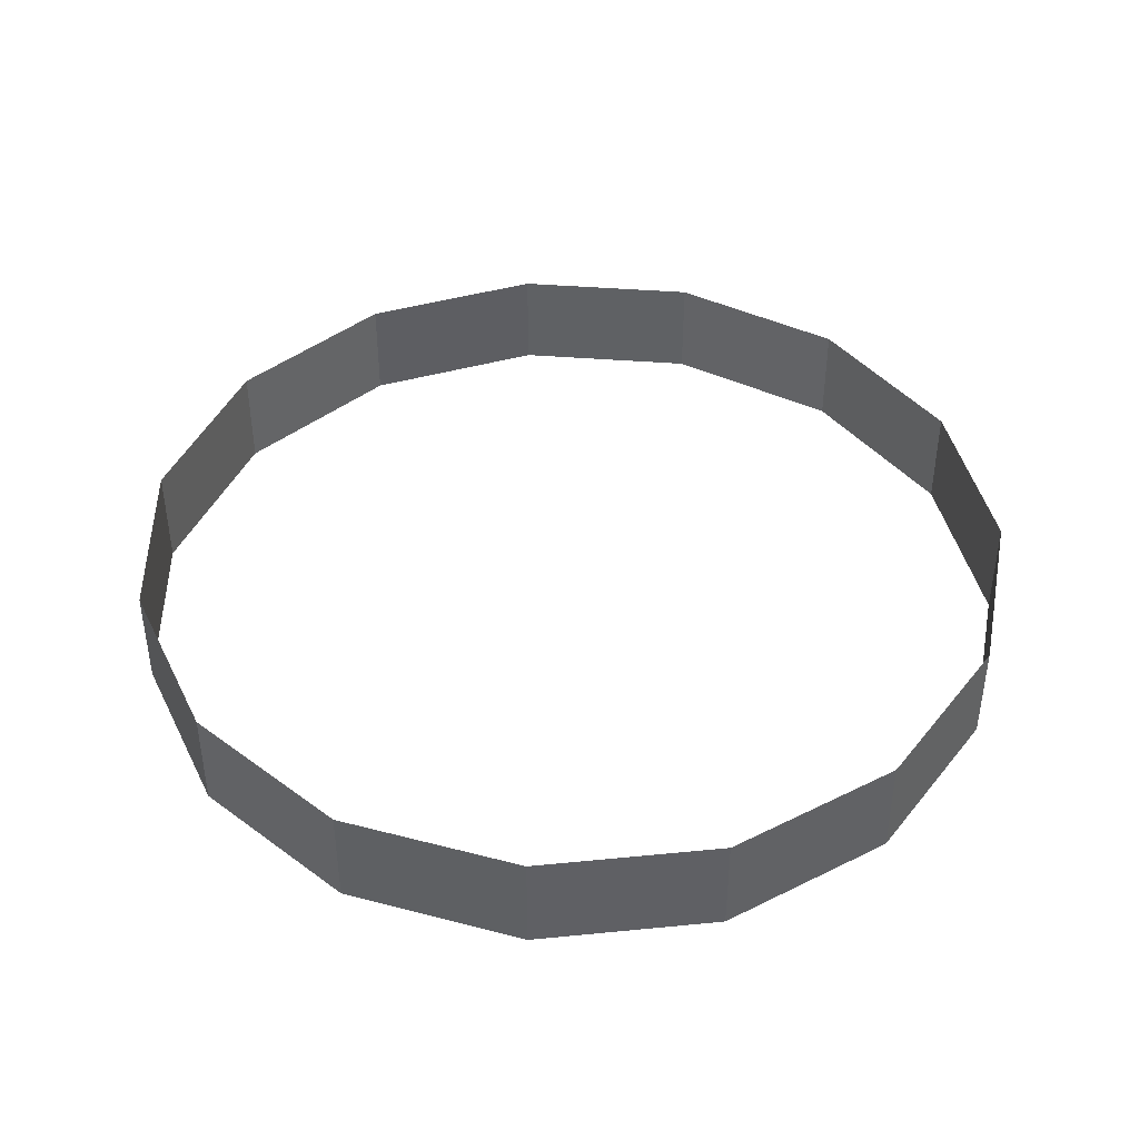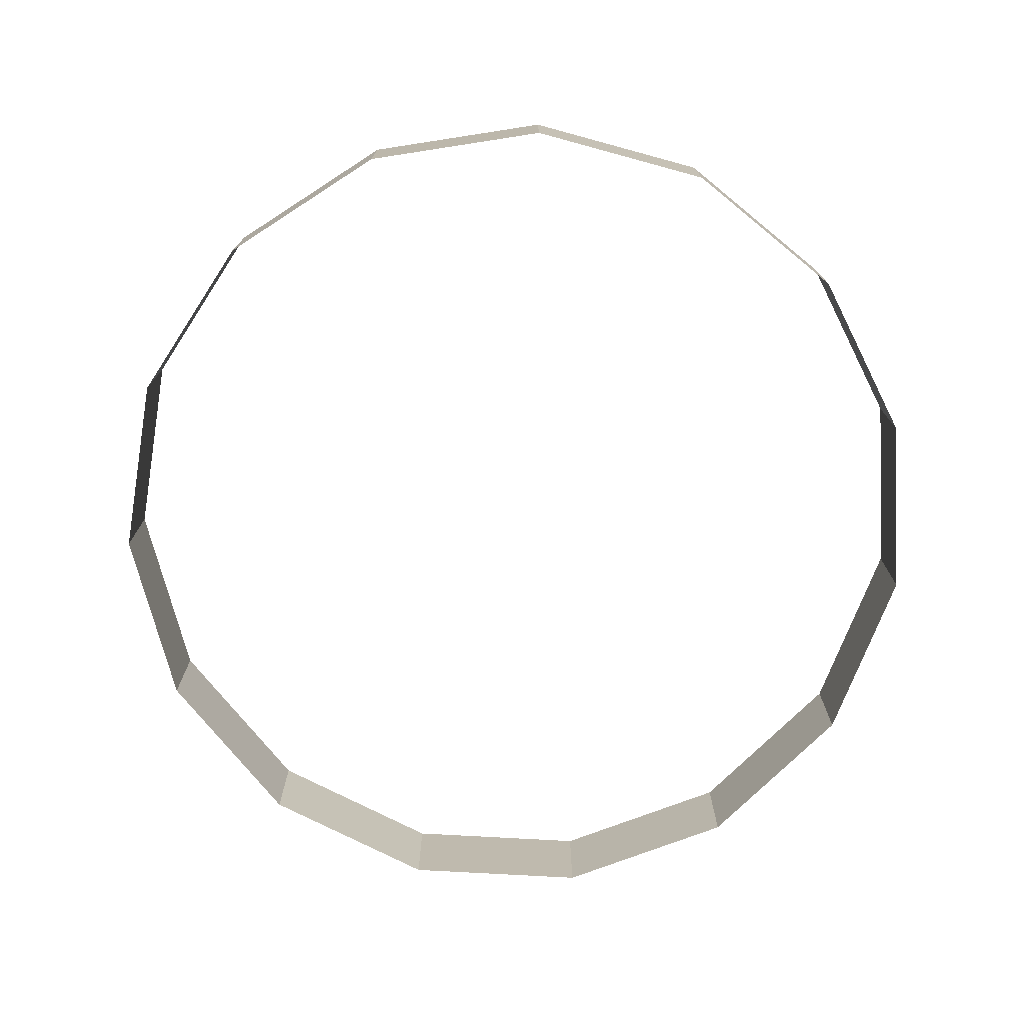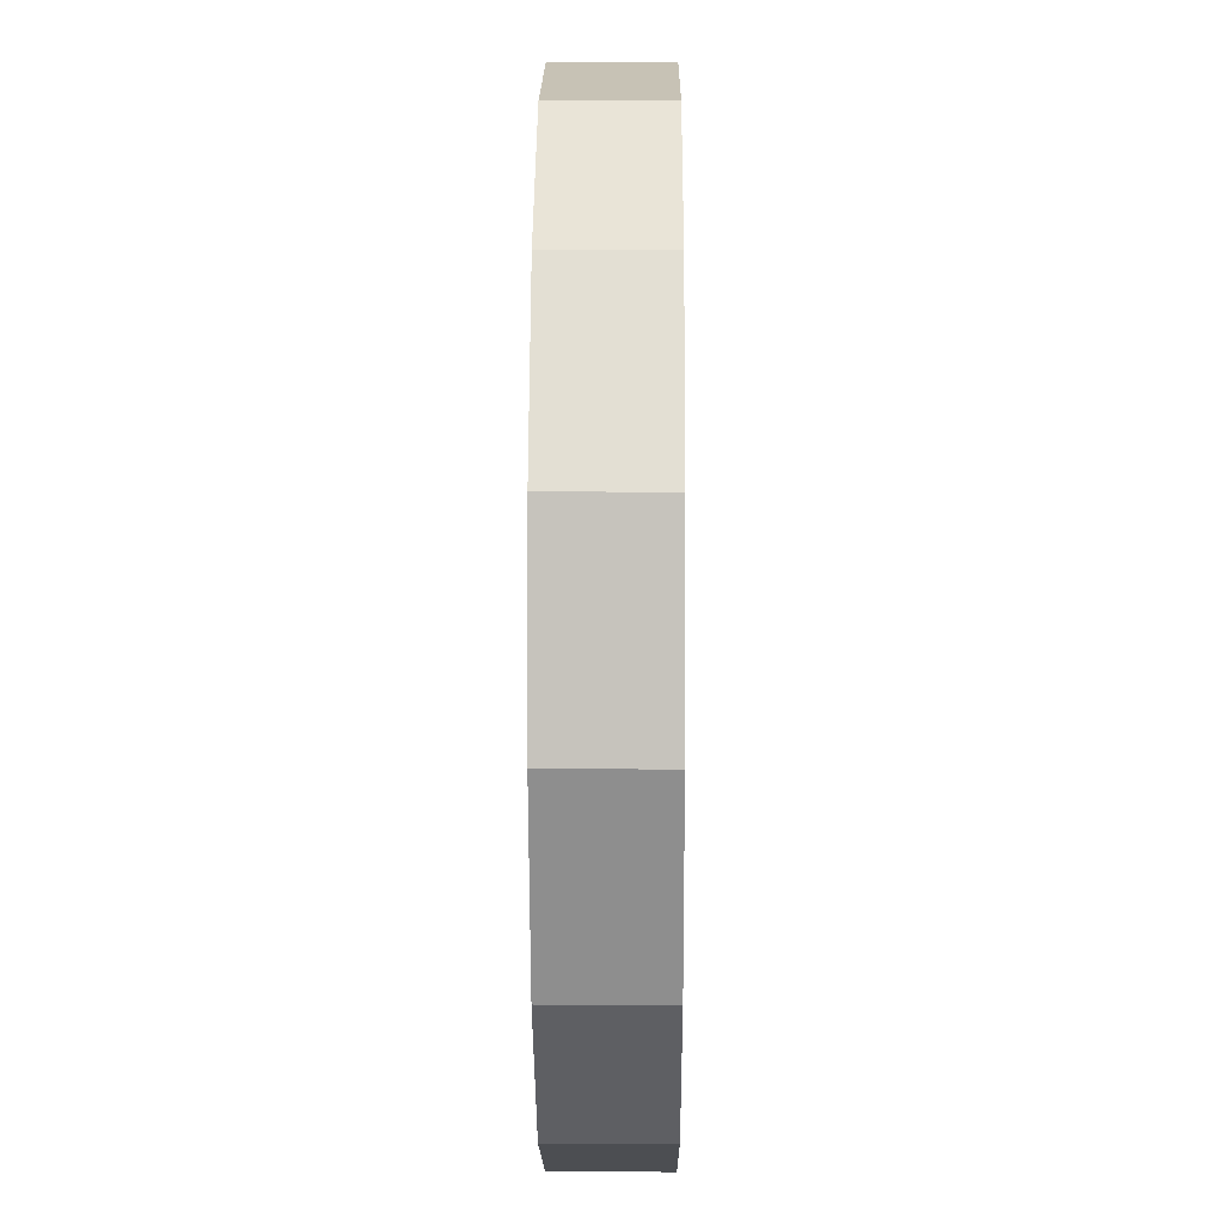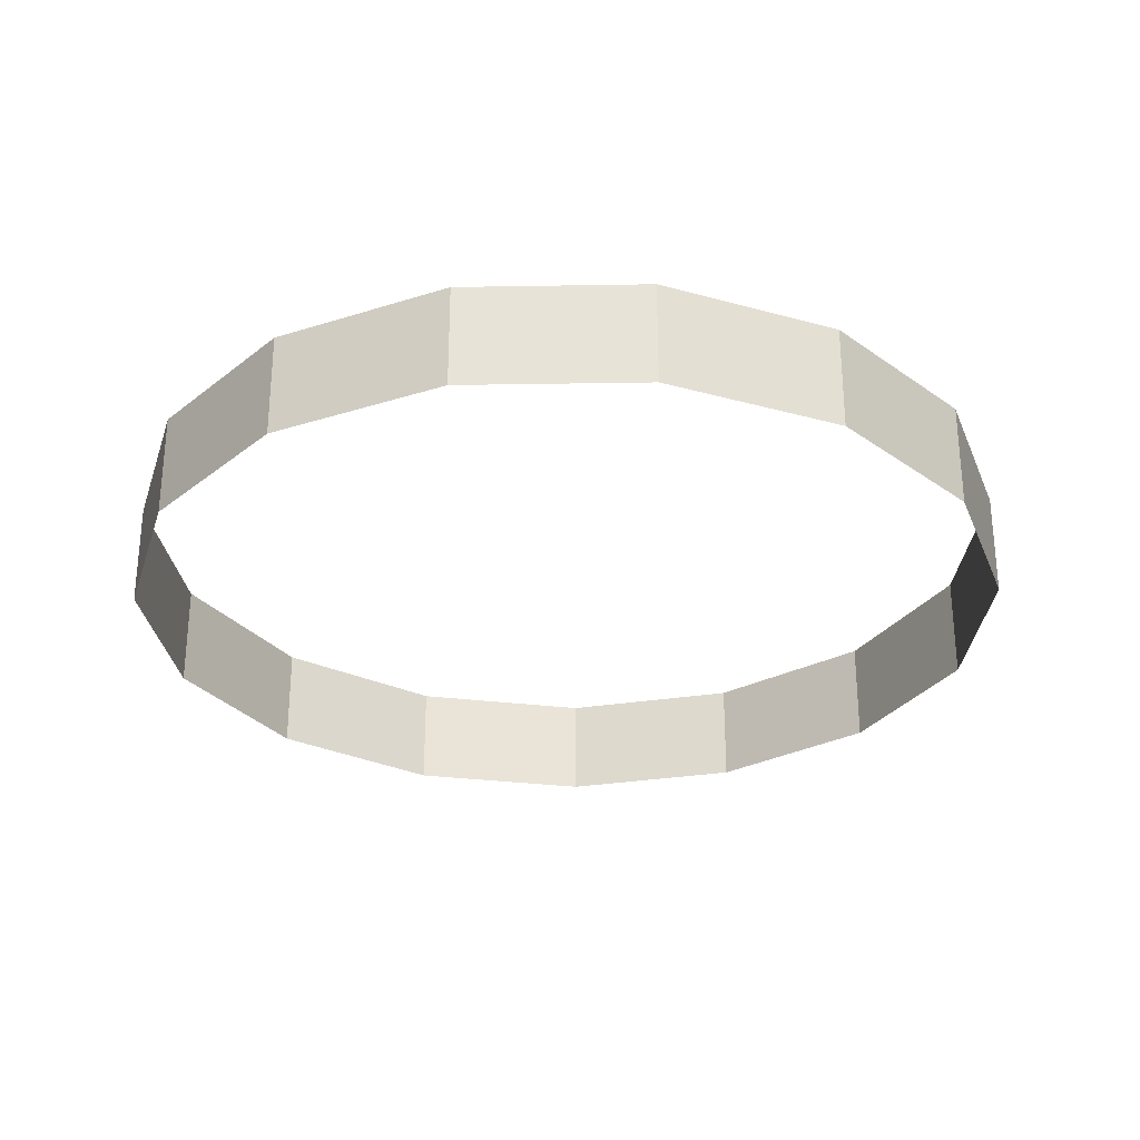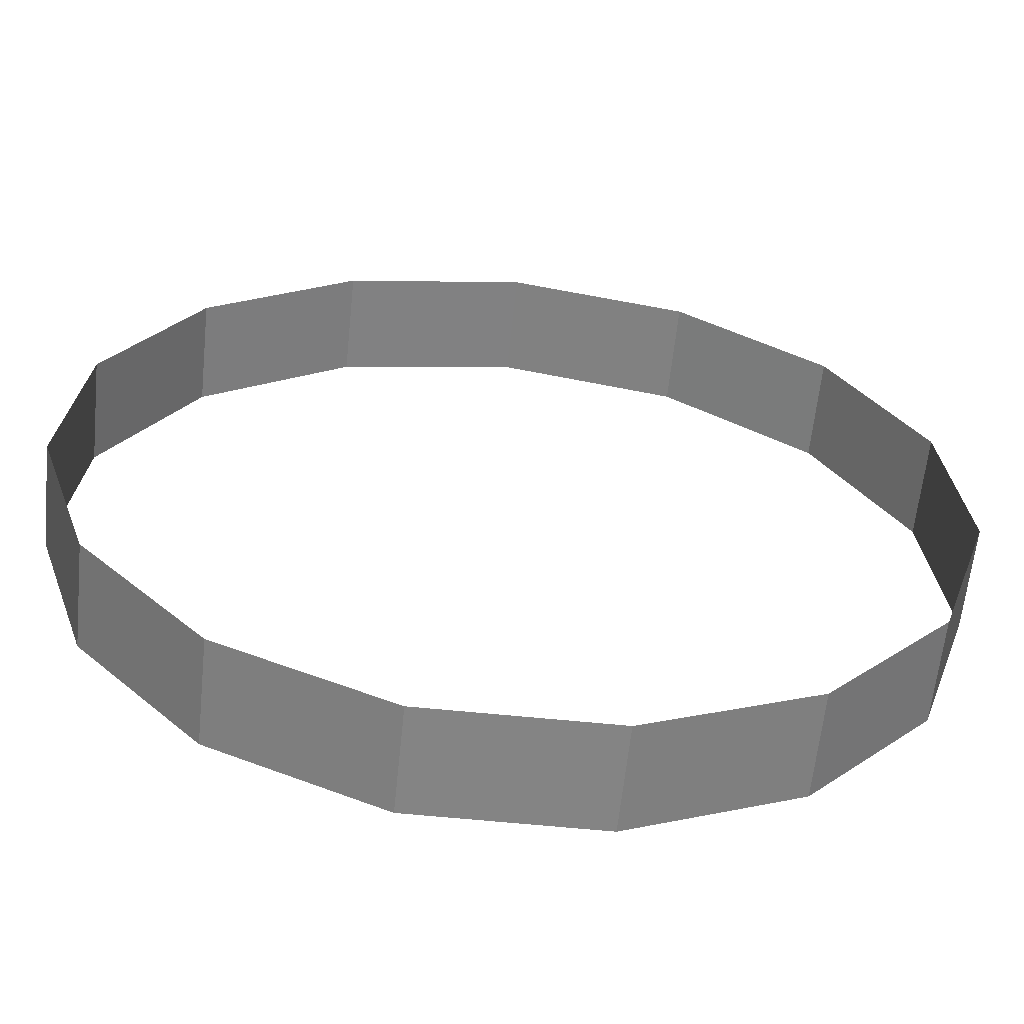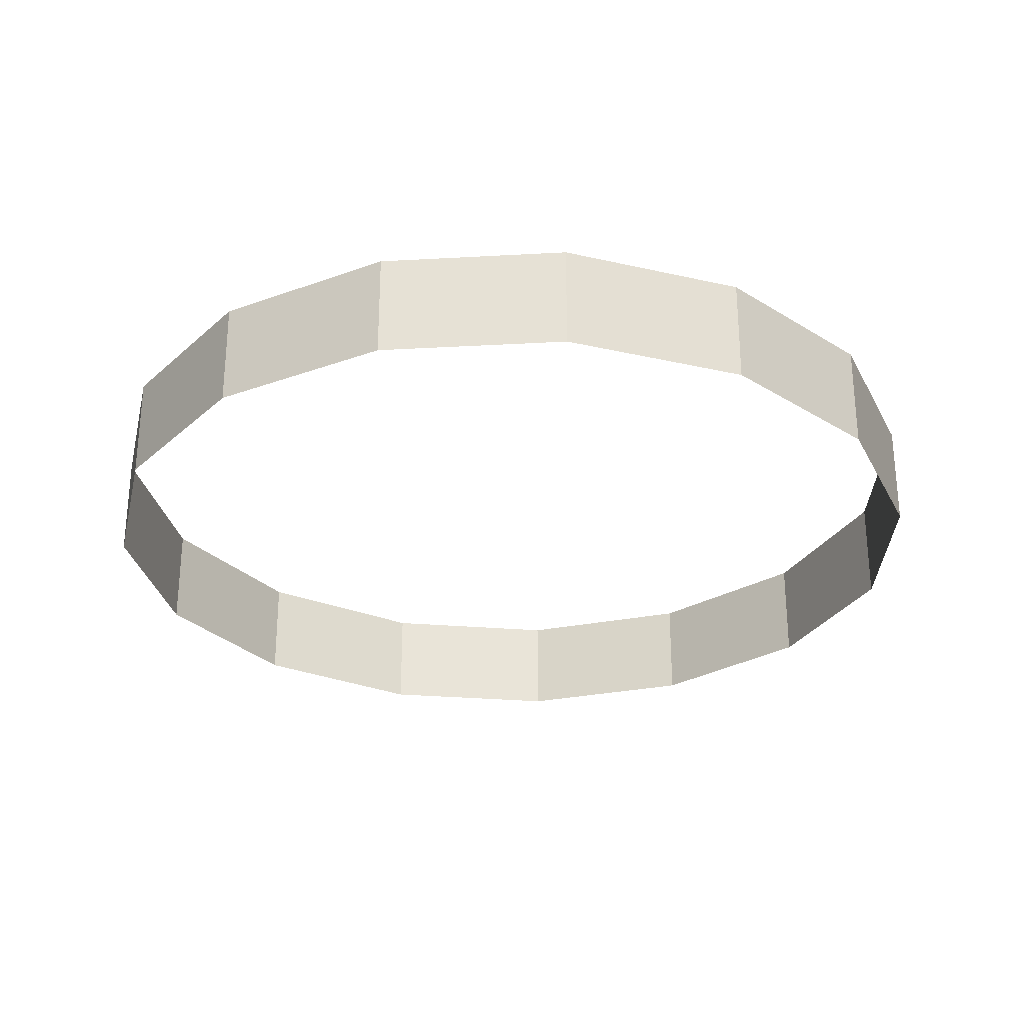
<metadata>
{"format":"obj","ext":"obj","renderer":"f3d","projection":"perspective","resolution":1024,"background":"white","views":[{"elev":42.8,"azim":149.3,"up":"+Y"},{"elev":-74.6,"azim":68.8,"up":"+Y"},{"elev":7.0,"azim":90.5,"up":"+Z"},{"elev":-28.9,"azim":-58.6,"up":"+Y"},{"elev":-61.4,"azim":174.1,"up":"+Z"},{"elev":-28.3,"azim":-151.2,"up":"+Y"}]}
</metadata>
<code>
o Cylinder
v 0 -0.35 2.96
v 0 0.35 2.96
v -1.204 -0.35 2.704
v -1.204 0.35 2.704
v -2.2 -0.35 1.981
v -2.2 0.35 1.981
v -2.815 -0.35 0.9147
v -2.815 0.35 0.9147
v -2.944 -0.35 -0.3094
v -2.944 0.35 -0.3094
v -2.563 -0.35 -1.48
v -2.563 0.35 -1.48
v -1.74 -0.35 -2.395
v -1.74 0.35 -2.395
v -0.6154 -0.35 -2.895
v -0.6154 0.35 -2.895
v 0.6154 -0.35 -2.895
v 0.6154 0.35 -2.895
v 1.74 -0.35 -2.395
v 1.74 0.35 -2.395
v 2.563 -0.35 -1.48
v 2.563 0.35 -1.48
v 2.944 -0.35 -0.3094
v 2.944 0.35 -0.3094
v 2.815 -0.35 0.9147
v 2.815 0.35 0.9147
v 2.2 -0.35 1.981
v 2.2 0.35 1.981
v 1.204 -0.35 2.704
v 1.204 0.35 2.704
f 1 3 4 2
f 3 5 6 4
f 5 7 8 6
f 7 9 10 8
f 9 11 12 10
f 11 13 14 12
f 13 15 16 14
f 15 17 18 16
f 17 19 20 18
f 19 21 22 20
f 21 23 24 22
f 23 25 26 24
f 25 27 28 26
f 27 29 30 28
f 29 1 2 30

</code>
